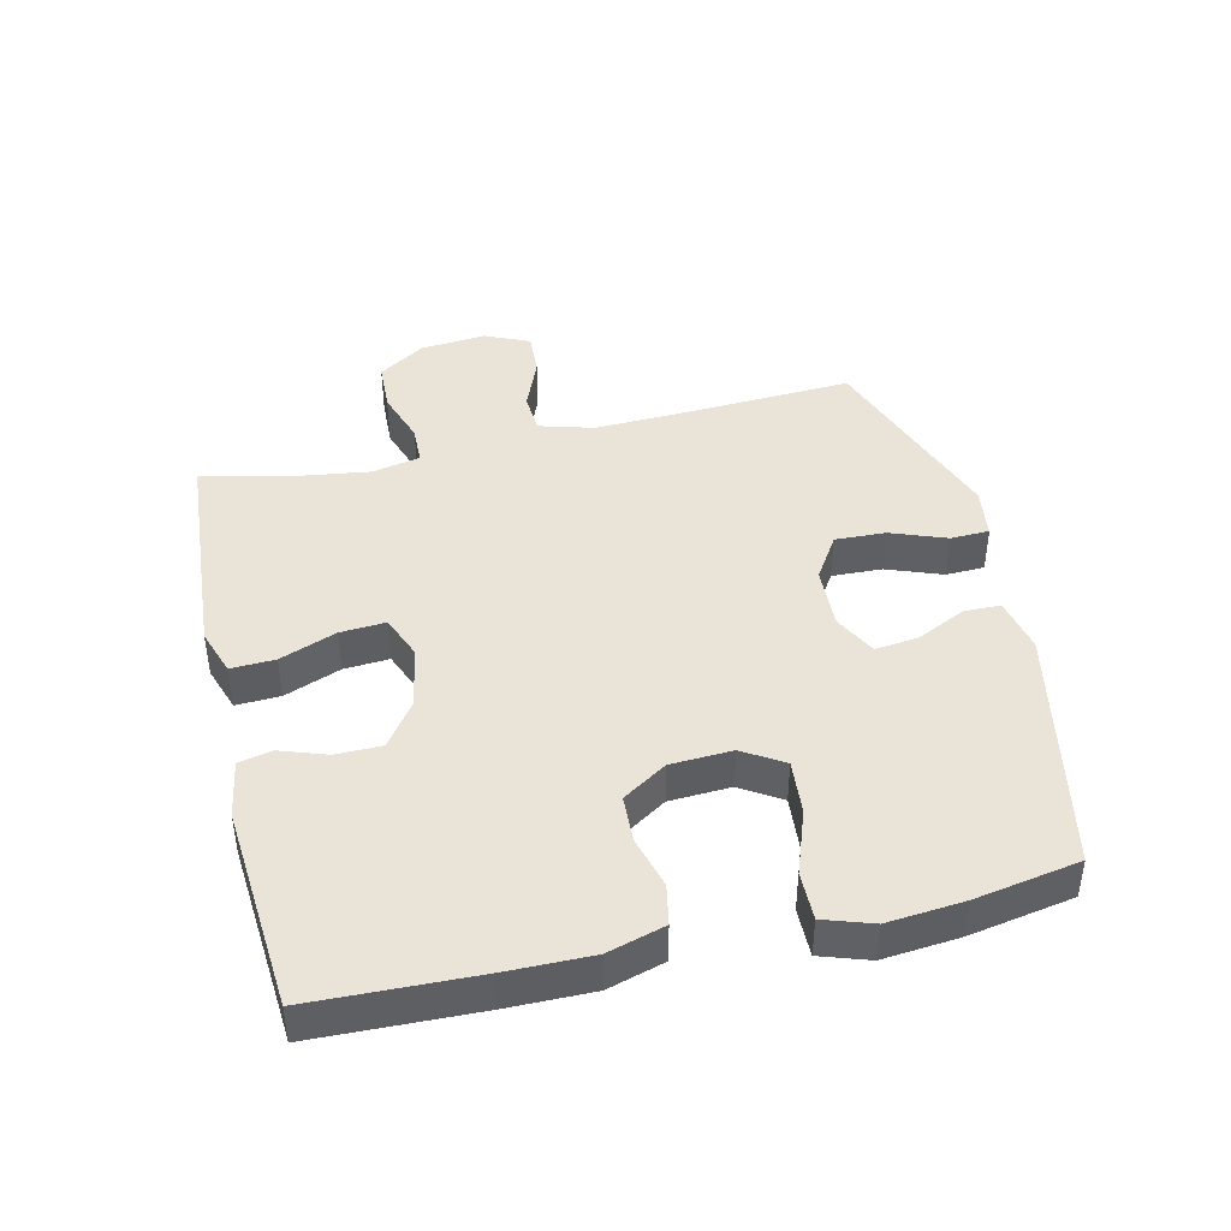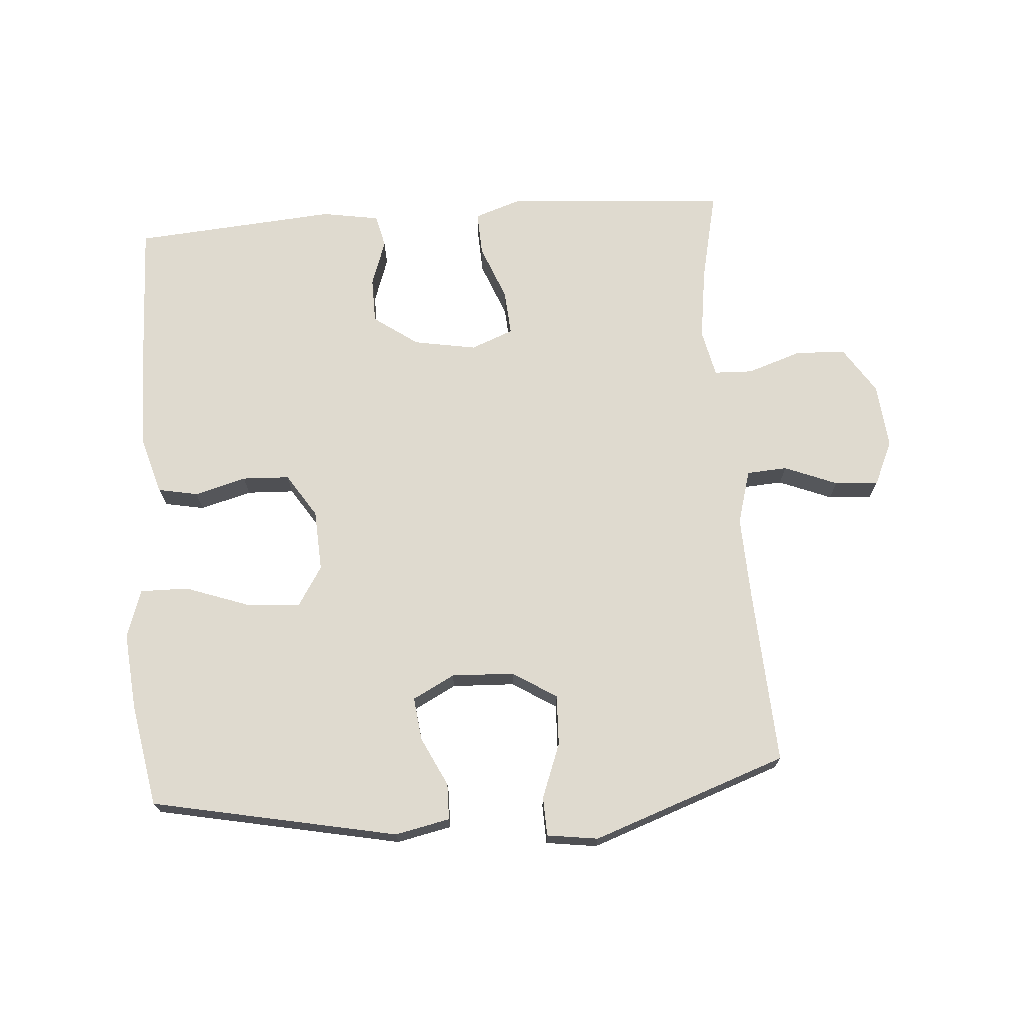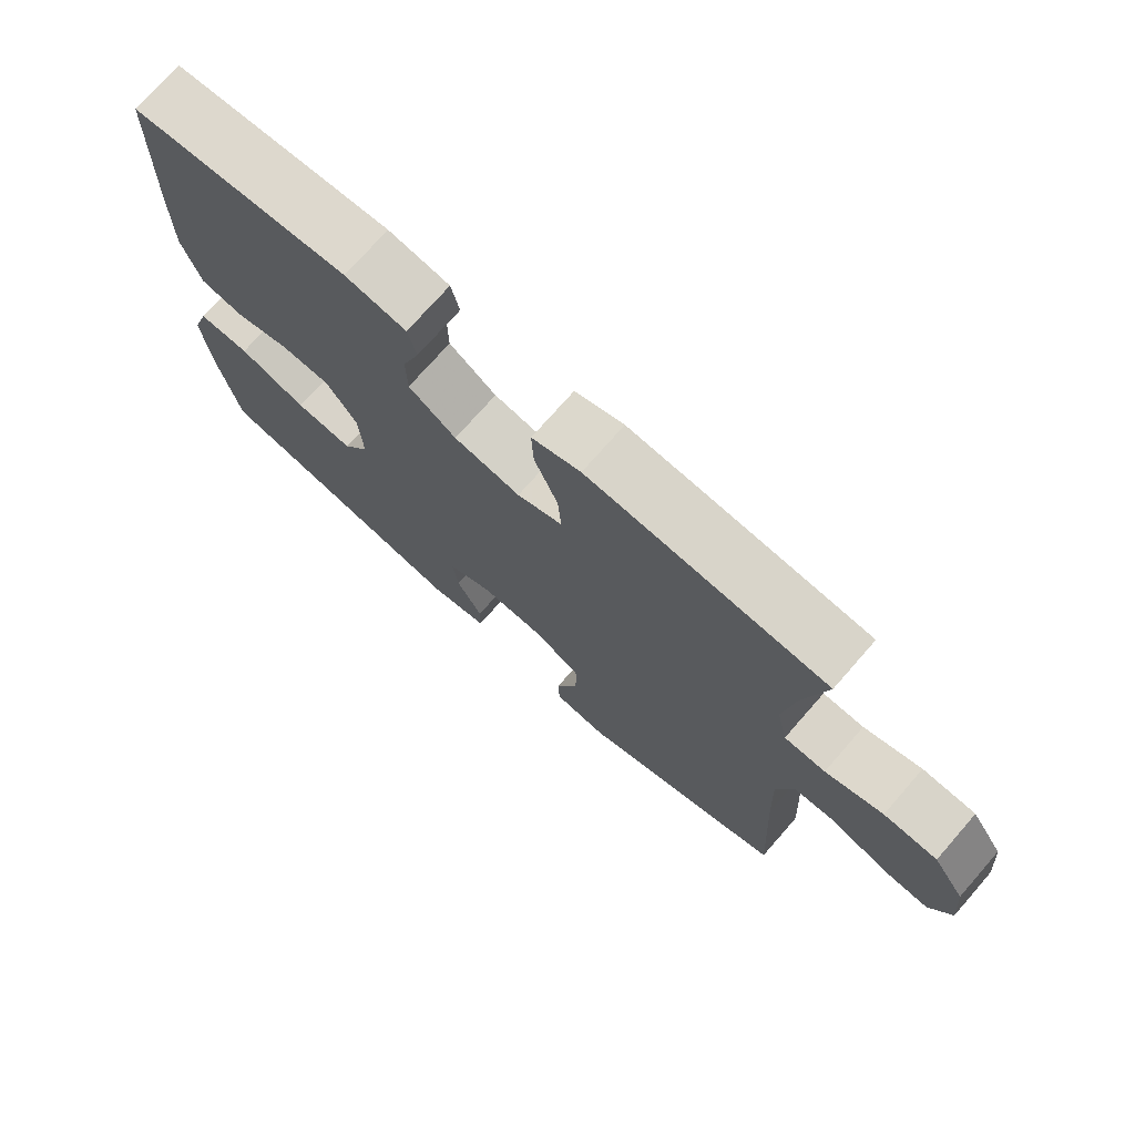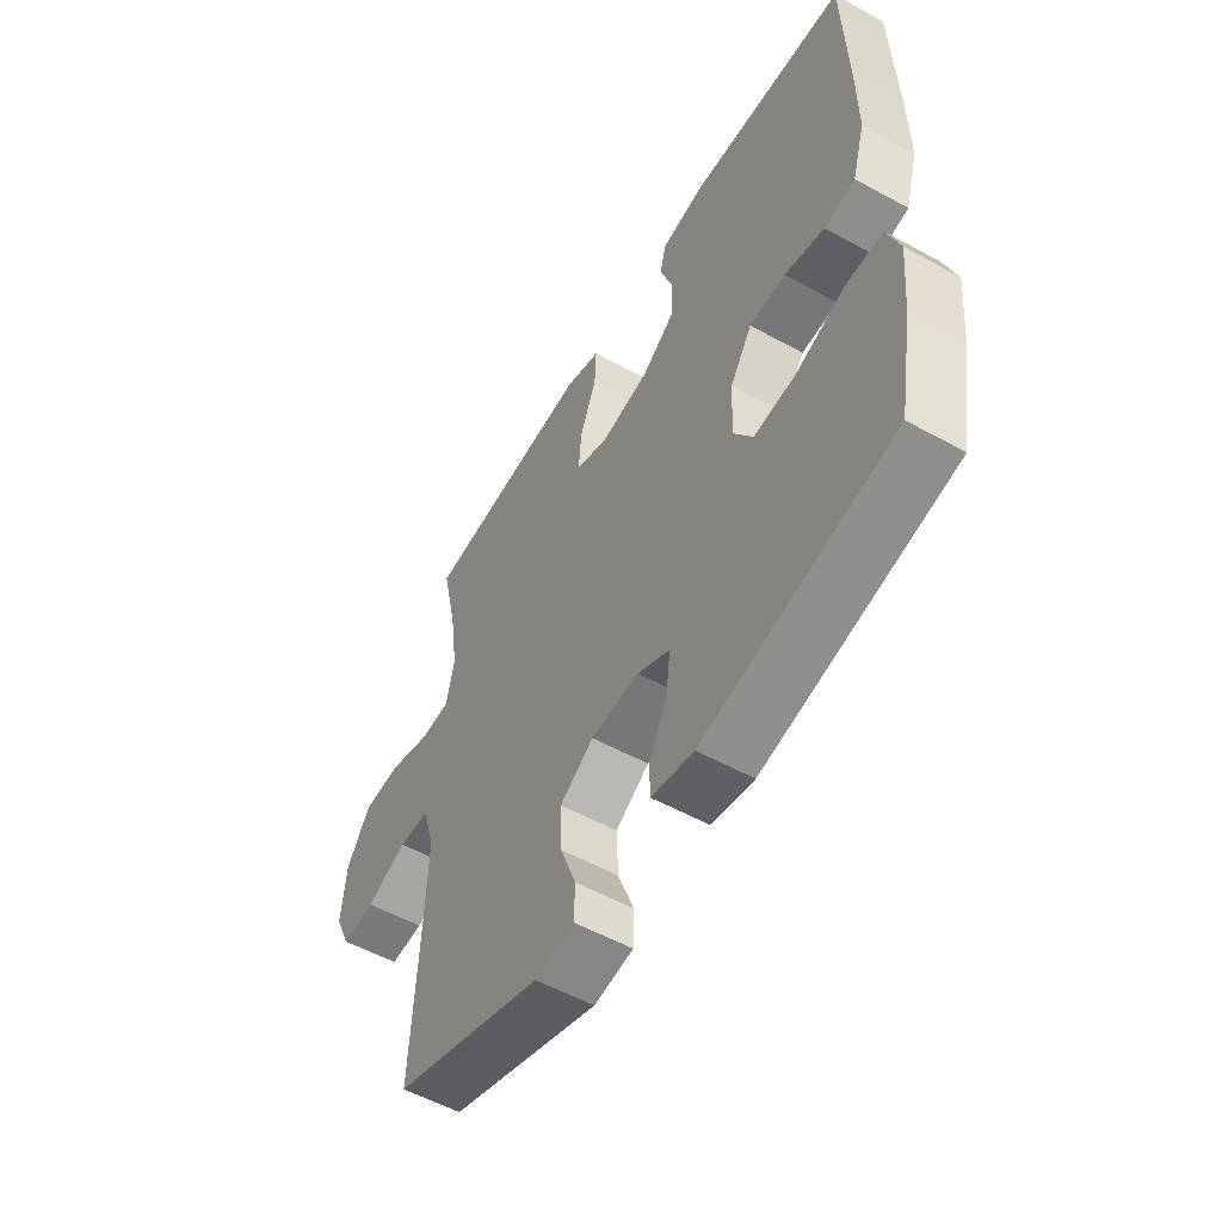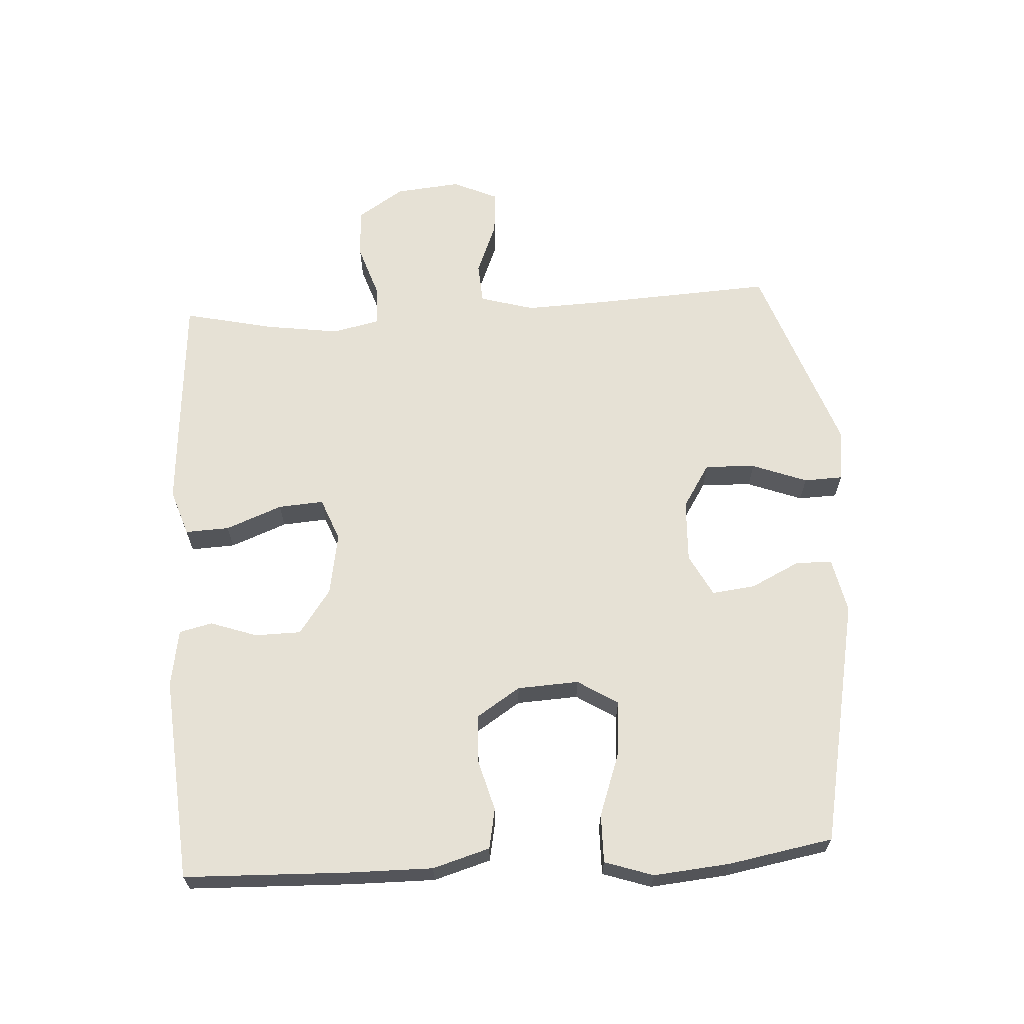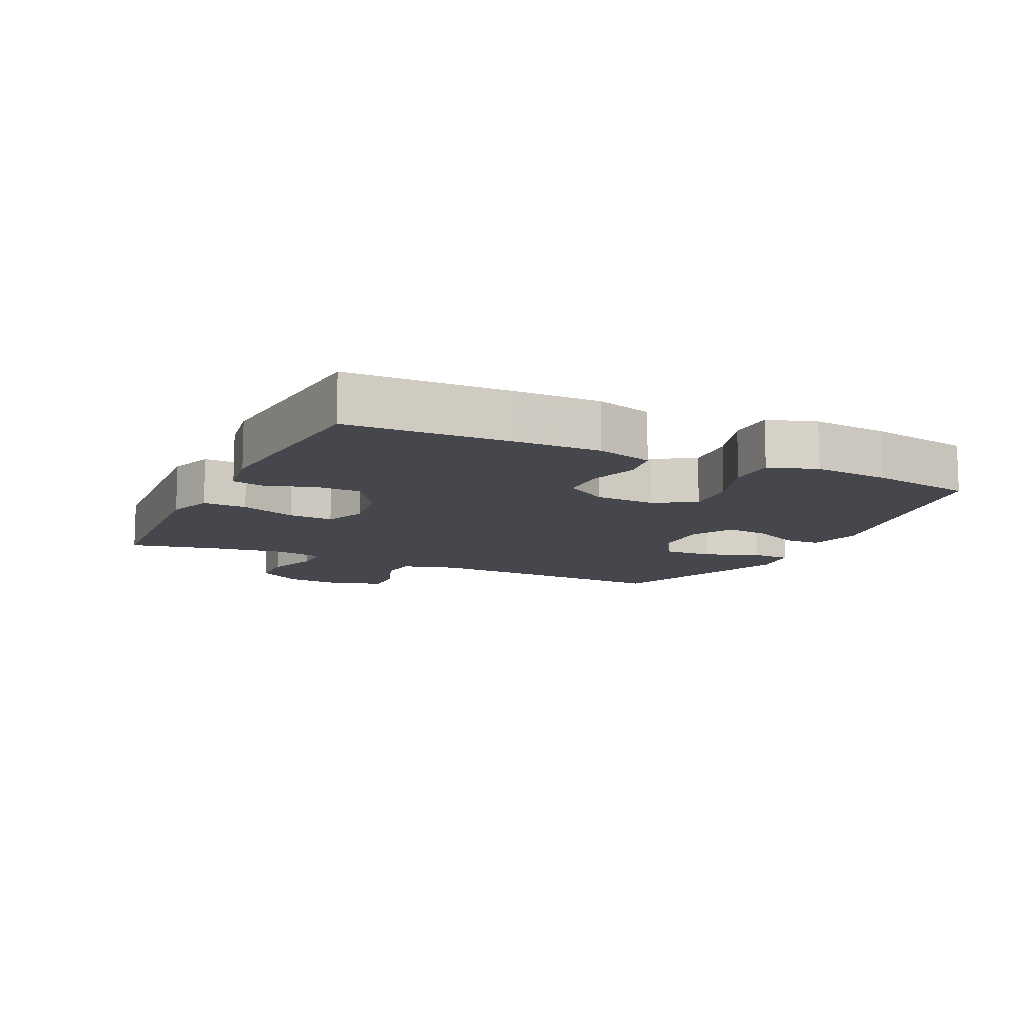
<metadata>
{"format":"obj","ext":"obj","renderer":"f3d","projection":"perspective","resolution":1024,"background":"white","views":[{"elev":42.9,"azim":76.9,"up":"+Y"},{"elev":70.8,"azim":175.8,"up":"+Y"},{"elev":73.9,"azim":-138.8,"up":"+Z"},{"elev":-54.9,"azim":59.8,"up":"+Z"},{"elev":64.8,"azim":86.6,"up":"+Y"},{"elev":-11.0,"azim":64.4,"up":"+Y"}]}
</metadata>
<code>
v -0.5 0.07 0.5
v -0.269 0.07 0.517
v -0.154 0.07 0.525
v -0.083 0.07 0.501
v -0.086 0.07 0.433
v -0.12 0.07 0.346
v -0.125 0.07 0.276
v -0.059 0.07 0.25
v 0.038 0.07 0.267
v 0.107 0.07 0.316
v 0.108 0.07 0.387
v 0.083 0.07 0.459
v 0.095 0.07 0.51
v 0.184 0.07 0.525
v 0.5 0.07 0.5
v 0.508 0.07 0.247
v 0.509 0.07 0.117
v 0.483 0.07 0.029
v 0.421 0.07 0.017
v 0.341 0.07 0.039
v 0.268 0.07 0.036
v 0.224 0.07 -0.032
v 0.219 0.07 -0.127
v 0.258 0.07 -0.189
v 0.342 0.07 -0.182
v 0.44 0.07 -0.147
v 0.515 0.07 -0.146
v 0.54 0.07 -0.221
v 0.529 0.07 -0.339
v 0.5 0.07 -0.5
v 0.119 0.07 -0.577
v 0.034 0.07 -0.559
v 0.033 0.07 -0.503
v 0.07 0.07 -0.427
v 0.078 0.07 -0.36
v 0.013 0.07 -0.326
v -0.084 0.07 -0.33
v -0.152 0.07 -0.373
v -0.149 0.07 -0.451
v -0.117 0.07 -0.536
v -0.119 0.07 -0.596
v -0.198 0.07 -0.607
v -0.5 0.07 -0.5
v -0.485 0.07 -0.228
v -0.48 0.07 -0.097
v -0.504 0.07 -0.013
v -0.567 0.07 -0.009
v -0.649 0.07 -0.042
v -0.717 0.07 -0.046
v -0.748 0.07 0.023
v -0.738 0.07 0.124
v -0.691 0.07 0.196
v -0.613 0.07 0.199
v -0.529 0.07 0.171
v -0.469 0.07 0.173
v -0.453 0.07 0.247
v -0.469 0.07 0.361
v -0.5 0 0.5
v -0.269 0 0.517
v -0.154 0 0.525
v -0.083 0 0.501
v -0.086 0 0.433
v -0.12 0 0.346
v -0.125 0 0.276
v -0.059 0 0.25
v 0.038 0 0.267
v 0.107 0 0.316
v 0.108 0 0.387
v 0.083 0 0.459
v 0.095 0 0.51
v 0.184 0 0.525
v 0.5 0 0.5
v 0.508 0 0.247
v 0.509 0 0.117
v 0.483 0 0.029
v 0.421 0 0.017
v 0.341 0 0.039
v 0.268 0 0.036
v 0.224 0 -0.032
v 0.219 0 -0.127
v 0.258 0 -0.189
v 0.342 0 -0.182
v 0.44 0 -0.147
v 0.515 0 -0.146
v 0.54 0 -0.221
v 0.529 0 -0.339
v 0.5 0 -0.5
v 0.119 0 -0.577
v 0.034 0 -0.559
v 0.033 0 -0.503
v 0.07 0 -0.427
v 0.078 0 -0.36
v 0.013 0 -0.326
v -0.084 0 -0.33
v -0.152 0 -0.373
v -0.149 0 -0.451
v -0.117 0 -0.536
v -0.119 0 -0.596
v -0.198 0 -0.607
v -0.5 0 -0.5
v -0.485 0 -0.228
v -0.48 0 -0.097
v -0.504 0 -0.013
v -0.567 0 -0.009
v -0.649 0 -0.042
v -0.717 0 -0.046
v -0.748 0 0.023
v -0.738 0 0.124
v -0.691 0 0.196
v -0.613 0 0.199
v -0.529 0 0.171
v -0.469 0 0.173
v -0.453 0 0.247
v -0.469 0 0.361
f 52 53 54
f 51 52 54
f 50 51 54
f 49 50 54
f 48 49 54
f 47 48 54
f 46 47 54 55
f 45 46 55 56
f 42 43 44
f 41 42 44
f 40 41 44
f 39 40 44
f 44 45 56
f 39 44 56
f 38 39 56
f 32 33 34
f 31 32 34
f 30 31 34
f 29 30 34
f 28 29 34
f 27 28 34
f 26 27 34
f 25 26 34
f 24 25 34 35
f 23 24 35 36
f 18 19 20
f 17 18 20
f 16 17 20
f 15 16 20
f 14 15 20
f 13 14 20
f 12 13 20
f 11 12 20
f 10 11 20 21
f 9 10 21 22
f 4 5 6
f 3 4 6
f 2 3 6
f 1 2 6
f 57 1 6
f 57 6 7
f 57 7 8
f 56 57 8
f 38 56 8
f 37 38 8
f 23 36 37
f 22 23 37
f 9 22 37
f 8 9 37
f 111 110 109
f 111 109 108
f 111 108 107
f 111 107 106
f 111 106 105
f 111 105 104
f 112 111 104 103
f 113 112 103 102
f 101 100 99
f 101 99 98
f 101 98 97
f 101 97 96
f 113 102 101
f 113 101 96
f 113 96 95
f 91 90 89
f 91 89 88
f 91 88 87
f 91 87 86
f 91 86 85
f 91 85 84
f 91 84 83
f 91 83 82
f 92 91 82 81
f 93 92 81 80
f 77 76 75
f 77 75 74
f 77 74 73
f 77 73 72
f 77 72 71
f 77 71 70
f 77 70 69
f 77 69 68
f 78 77 68 67
f 79 78 67 66
f 63 62 61
f 63 61 60
f 63 60 59
f 63 59 58
f 63 58 114
f 64 63 114
f 65 64 114
f 65 114 113
f 65 113 95
f 65 95 94
f 94 93 80
f 94 80 79
f 94 79 66
f 94 66 65
f 1 58 59 2
f 2 59 60 3
f 3 60 61 4
f 4 61 62 5
f 5 62 63 6
f 6 63 64 7
f 7 64 65 8
f 8 65 66 9
f 9 66 67 10
f 10 67 68 11
f 11 68 69 12
f 12 69 70 13
f 13 70 71 14
f 14 71 72 15
f 15 72 73 16
f 16 73 74 17
f 17 74 75 18
f 18 75 76 19
f 19 76 77 20
f 20 77 78 21
f 21 78 79 22
f 22 79 80 23
f 23 80 81 24
f 24 81 82 25
f 25 82 83 26
f 26 83 84 27
f 27 84 85 28
f 28 85 86 29
f 29 86 87 30
f 30 87 88 31
f 31 88 89 32
f 32 89 90 33
f 33 90 91 34
f 34 91 92 35
f 35 92 93 36
f 36 93 94 37
f 37 94 95 38
f 38 95 96 39
f 39 96 97 40
f 40 97 98 41
f 41 98 99 42
f 42 99 100 43
f 43 100 101 44
f 44 101 102 45
f 45 102 103 46
f 46 103 104 47
f 47 104 105 48
f 48 105 106 49
f 49 106 107 50
f 50 107 108 51
f 51 108 109 52
f 52 109 110 53
f 53 110 111 54
f 54 111 112 55
f 55 112 113 56
f 56 113 114 57
f 57 114 58 1

</code>
